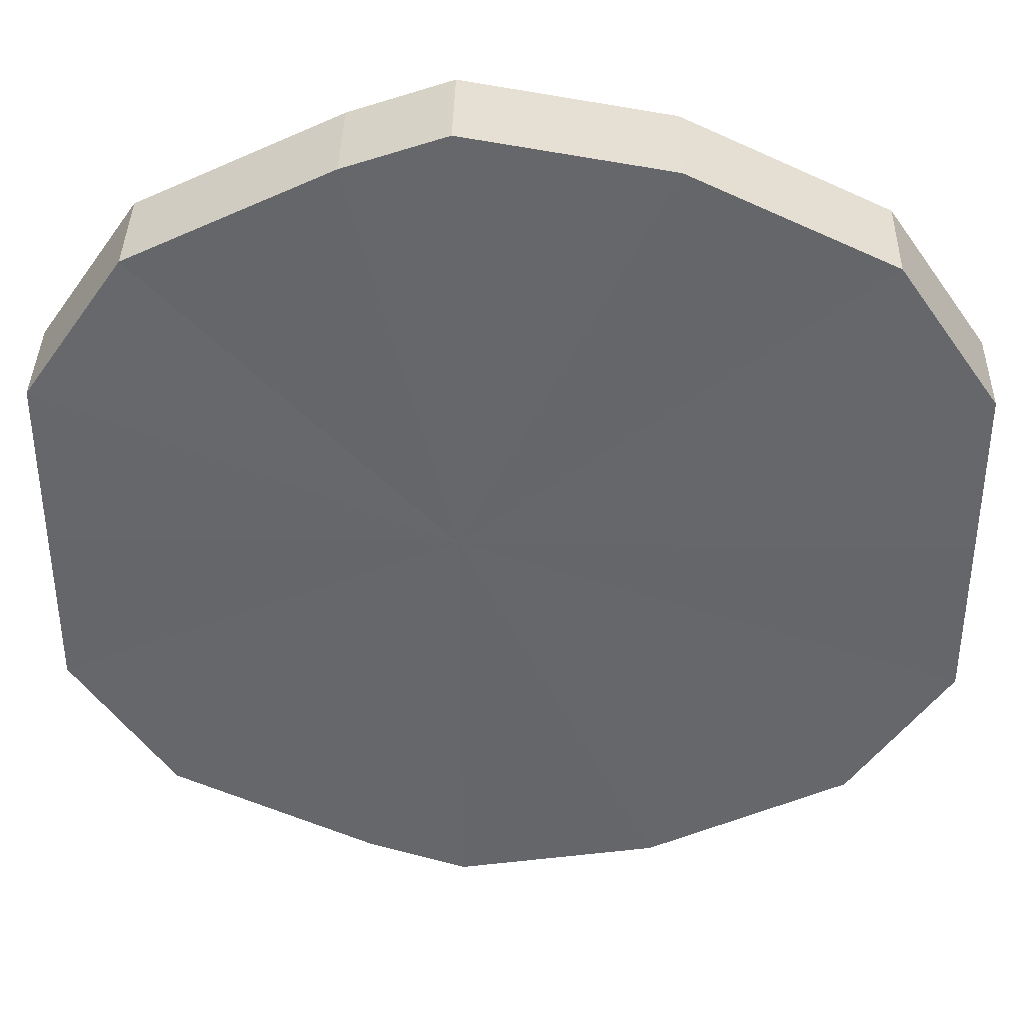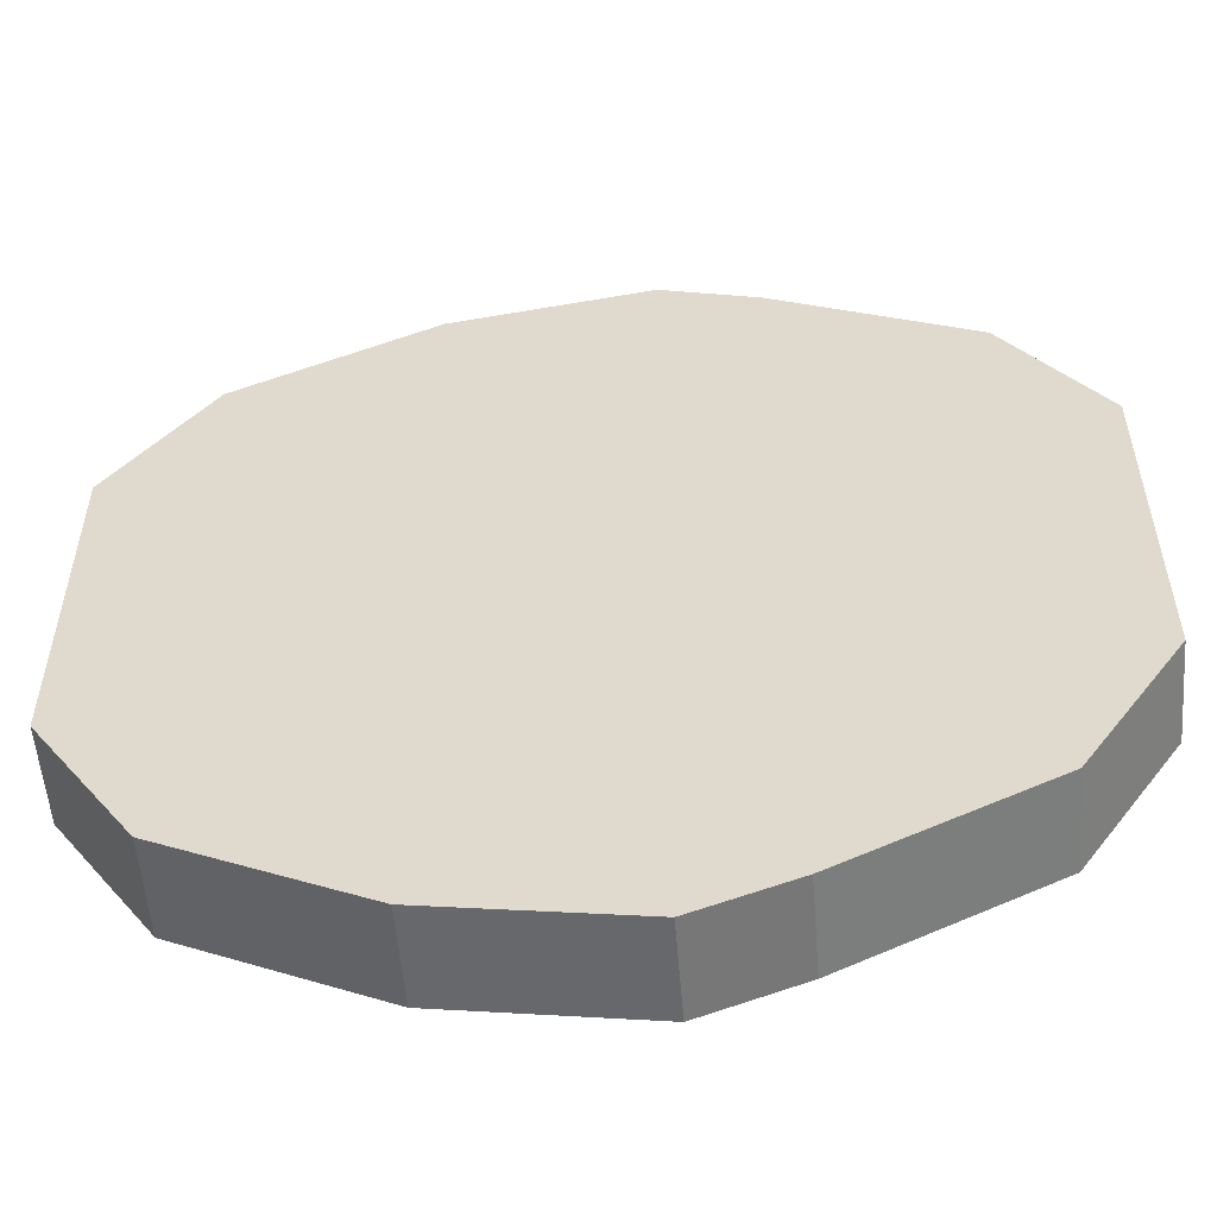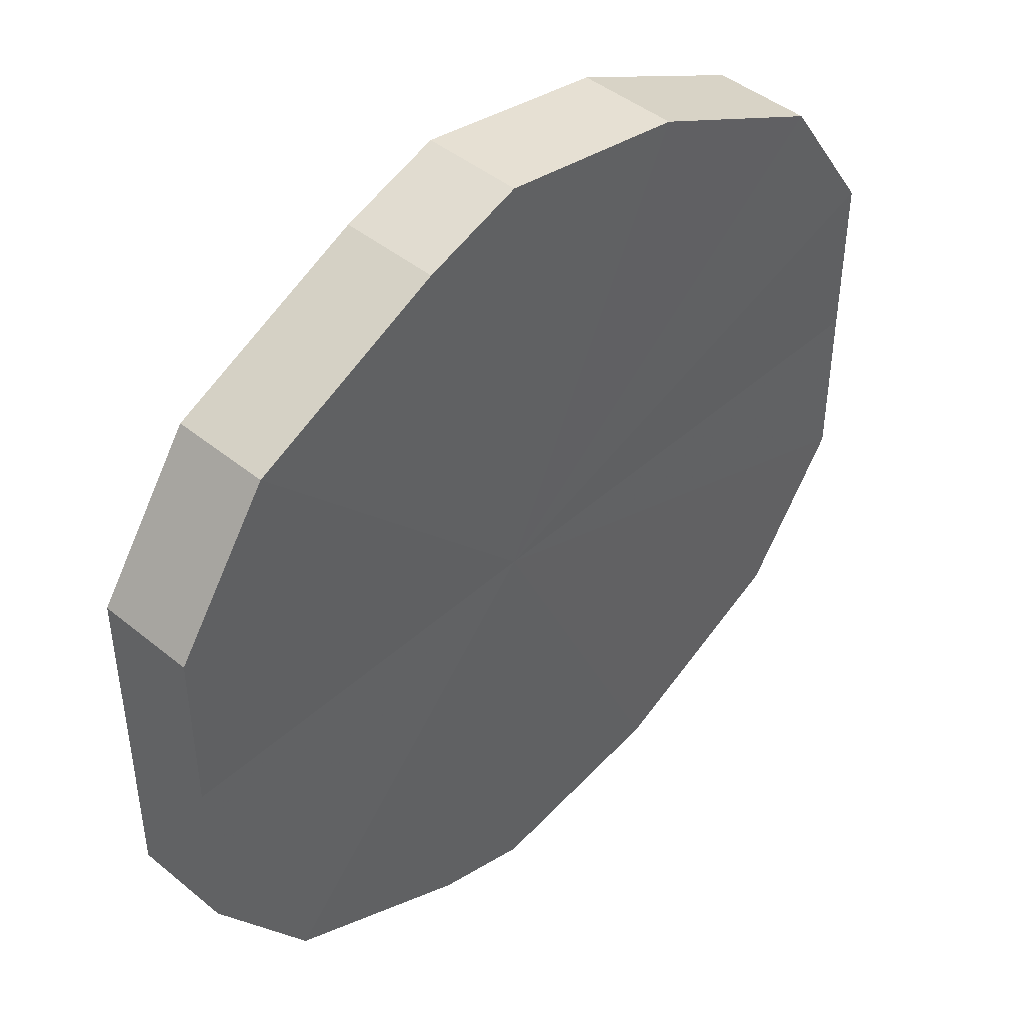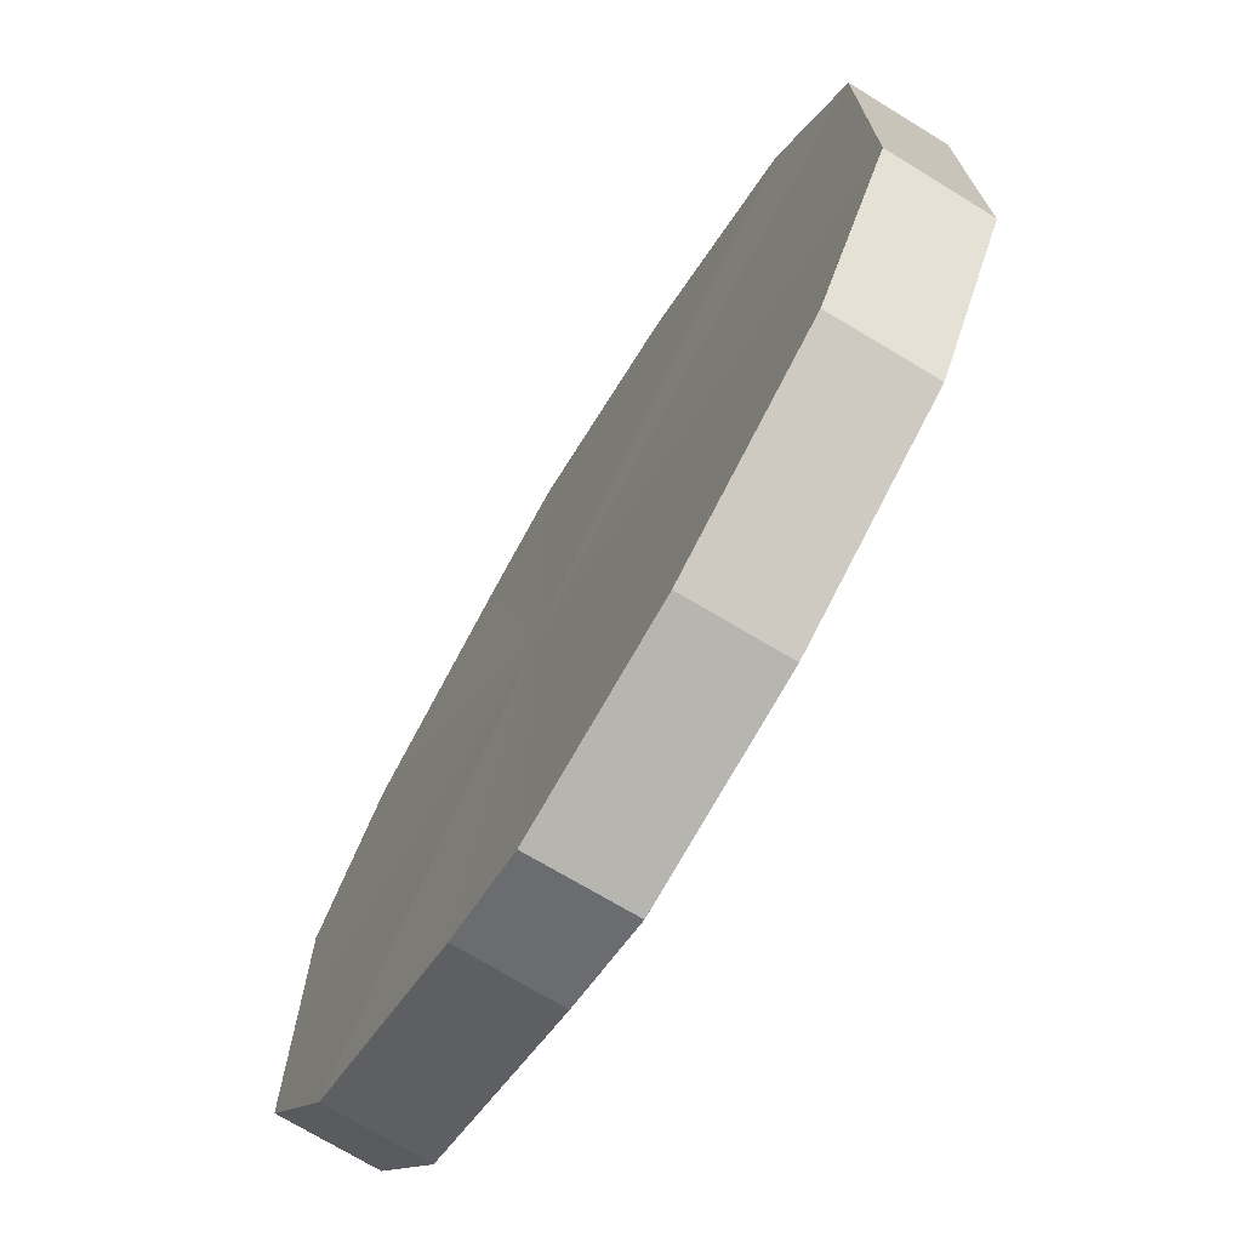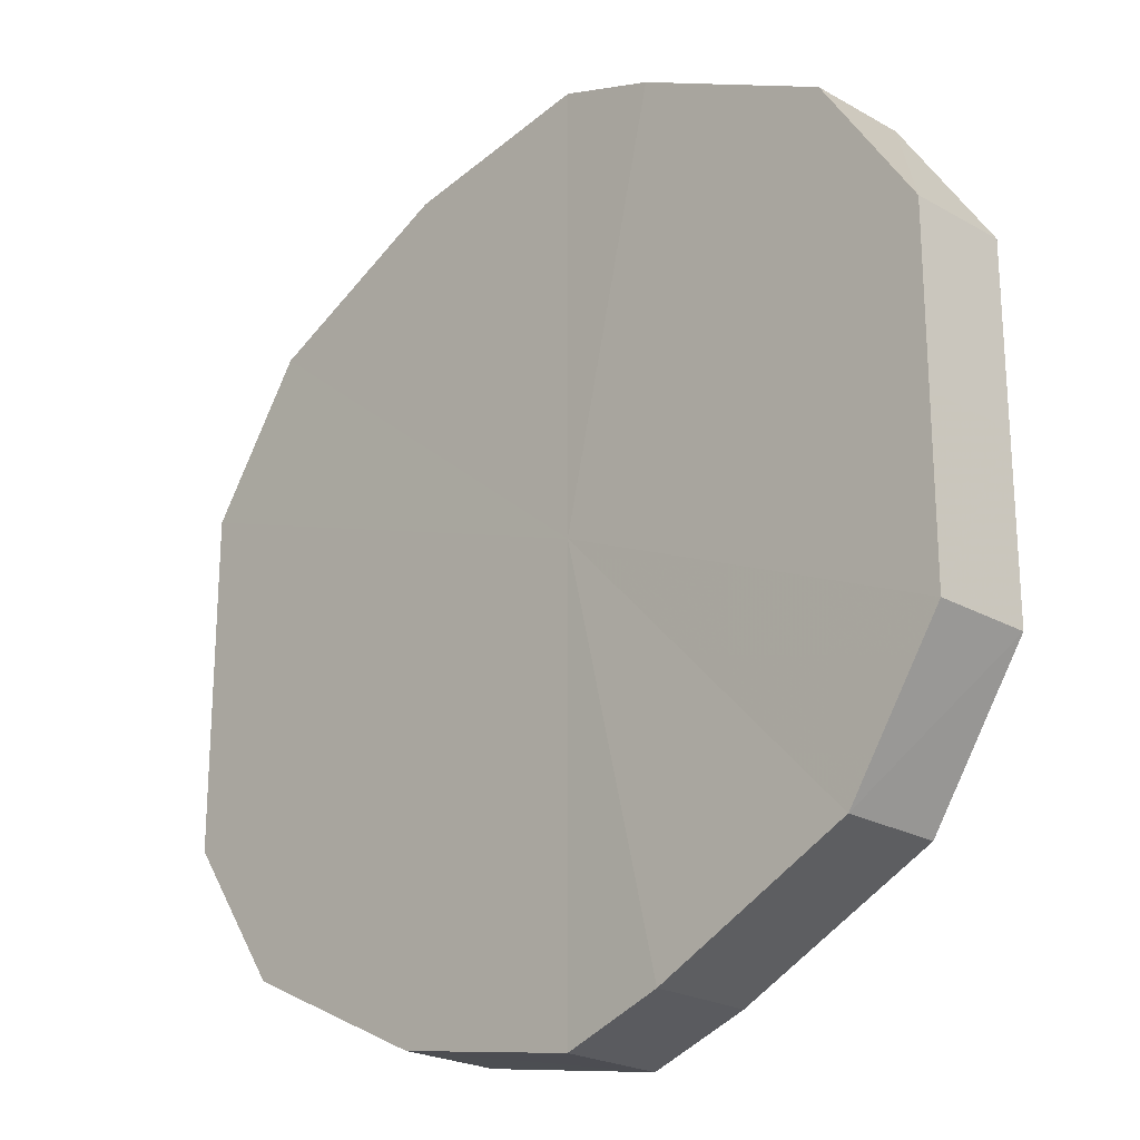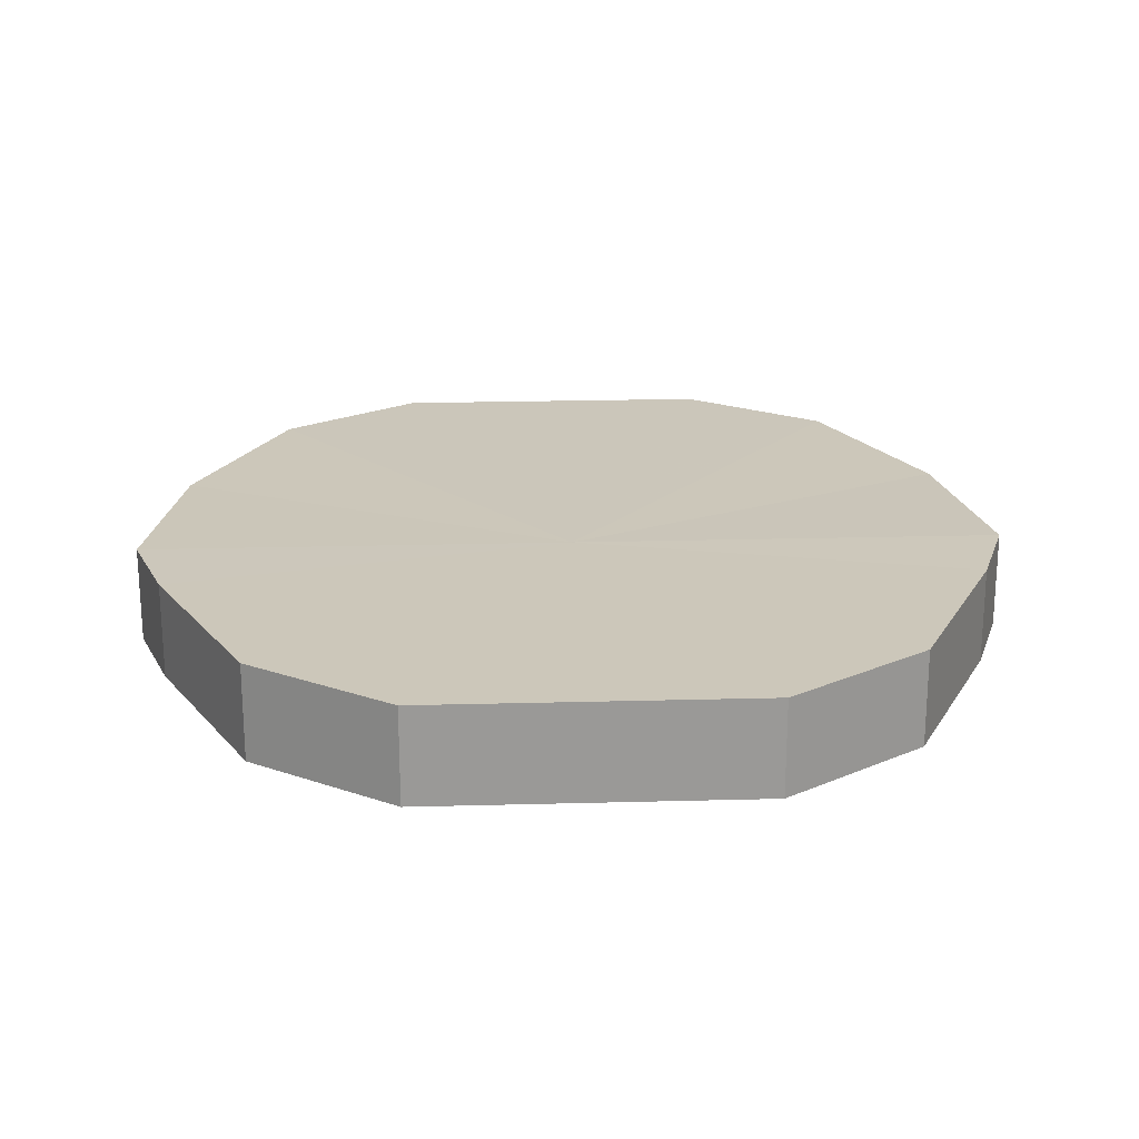
<metadata>
{"format":"obj","ext":"obj","renderer":"f3d","projection":"perspective","resolution":1024,"background":"white","views":[{"elev":37.9,"azim":-178.9,"up":"+Z"},{"elev":-54.9,"azim":5.3,"up":"+Z"},{"elev":44.5,"azim":133.7,"up":"+Z"},{"elev":-72.1,"azim":-121.1,"up":"+Z"},{"elev":-22.8,"azim":45.8,"up":"+Z"},{"elev":21.3,"azim":87.2,"up":"+Y"}]}
</metadata>
<code>
o 30712
v 2249 1881 22.14
v 2249 1881 22.16
v 2249 1881 22.14
v 2249 1881 22.18
v 2249 1881 22.16
v 2249 1881 22.13
v 2249 1881 22.13
v 2249 1881 22.19
v 2249 1881 22.18
v 2249 1881 22.11
v 2249 1881 22.11
v 2249 1881 22.19
v 2249 1881 22.19
v 2249 1881 22.1
v 2249 1881 22.1
v 2249 1881 22.19
v 2249 1881 22.19
v 2249 1881 22.1
v 2249 1881 22.1
v 2249 1881 22.18
v 2249 1881 22.19
v 2249 1881 22.1
v 2249 1881 22.1
v 2249 1881 22.16
v 2249 1881 22.18
v 2249 1881 22.11
v 2249 1881 22.11
v 2249 1881 22.14
v 2249 1881 22.16
v 2249 1881 22.13
v 2249 1881 22.13
v 2249 1881 22.14
v 2249 1881 22.14
v 2249 1881 22.16
v 2249 1881 22.16
v 2249 1881 22.18
v 2249 1881 22.18
v 2249 1881 22.13
v 2249 1881 22.14
v 2249 1881 22.11
v 2249 1881 22.13
v 2249 1881 22.19
v 2249 1881 22.19
v 2249 1881 22.1
v 2249 1881 22.11
v 2249 1881 22.1
v 2249 1881 22.1
v 2249 1881 22.19
v 2249 1881 22.19
v 2249 1881 22.1
v 2249 1881 22.1
v 2249 1881 22.11
v 2249 1881 22.1
v 2249 1881 22.19
v 2249 1881 22.19
v 2249 1881 22.13
v 2249 1881 22.11
v 2249 1881 22.14
v 2249 1881 22.13
v 2249 1881 22.18
v 2249 1881 22.18
v 2249 1881 22.16
v 2249 1881 22.14
v 2249 1881 22.16
v 2249 1881 22.14
v 2249 1881 22.16
v 2249 1881 22.14
v 2249 1881 22.18
v 2249 1881 22.13
v 2249 1881 22.19
v 2249 1881 22.11
v 2249 1881 22.19
v 2249 1881 22.1
v 2249 1881 22.19
v 2249 1881 22.1
v 2249 1881 22.18
v 2249 1881 22.1
v 2249 1881 22.16
v 2249 1881 22.11
v 2249 1881 22.14
v 2249 1881 22.13
v 2249 1881 22.14
v 2249 1881 22.14
v 2249 1881 22.16
v 2249 1881 22.13
v 2249 1881 22.18
v 2249 1881 22.11
v 2249 1881 22.19
v 2249 1881 22.1
v 2249 1881 22.19
v 2249 1881 22.1
v 2249 1881 22.19
v 2249 1881 22.1
v 2249 1881 22.18
v 2249 1881 22.11
v 2249 1881 22.16
v 2249 1881 22.13
v 2249 1881 22.14
f 1 2 3
f 2 4 5
f 6 1 7
f 4 8 9
f 10 6 11
f 8 12 13
f 14 10 15
f 12 16 17
f 18 14 19
f 16 20 21
f 22 18 23
f 20 24 25
f 26 22 27
f 24 28 29
f 30 26 31
f 28 30 32
f 33 34 35
f 35 36 37
f 38 39 33
f 40 41 38
f 37 42 43
f 44 45 40
f 46 47 44
f 43 48 49
f 50 51 46
f 52 53 50
f 49 54 55
f 56 57 52
f 58 59 56
f 55 60 61
f 62 63 58
f 61 64 62
f 65 66 67
f 65 68 66
f 65 67 69
f 65 70 68
f 65 69 71
f 65 72 70
f 65 71 73
f 65 74 72
f 65 73 75
f 65 76 74
f 65 75 77
f 65 78 76
f 65 77 79
f 65 80 78
f 65 79 81
f 65 81 80
f 82 83 84
f 82 85 83
f 82 84 86
f 82 87 85
f 82 86 88
f 82 89 87
f 82 88 90
f 82 91 89
f 82 90 92
f 82 93 91
f 82 92 94
f 82 95 93
f 82 94 96
f 82 97 95
f 82 96 98
f 82 98 97

</code>
